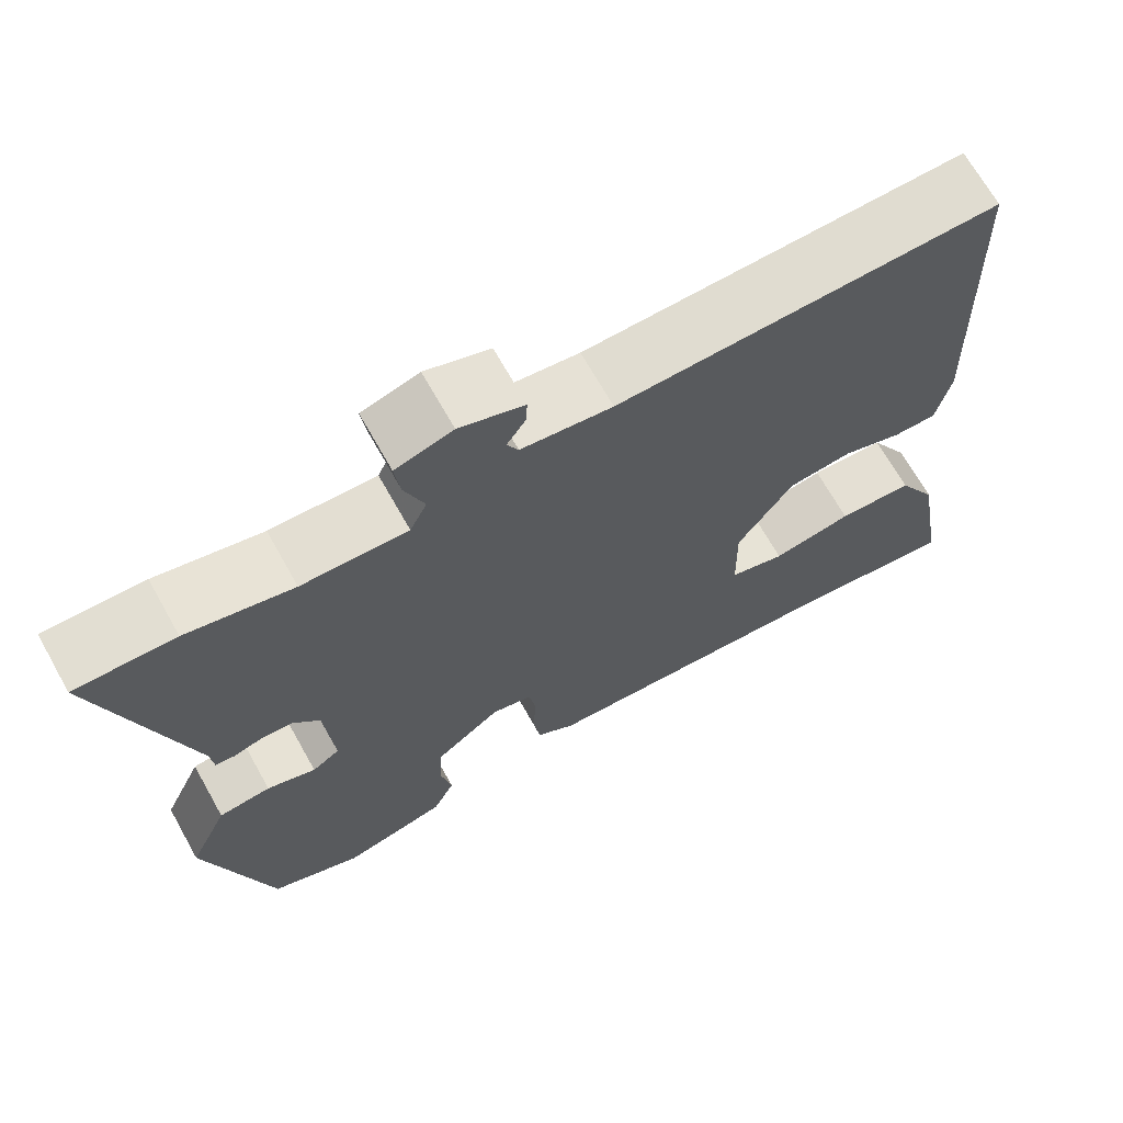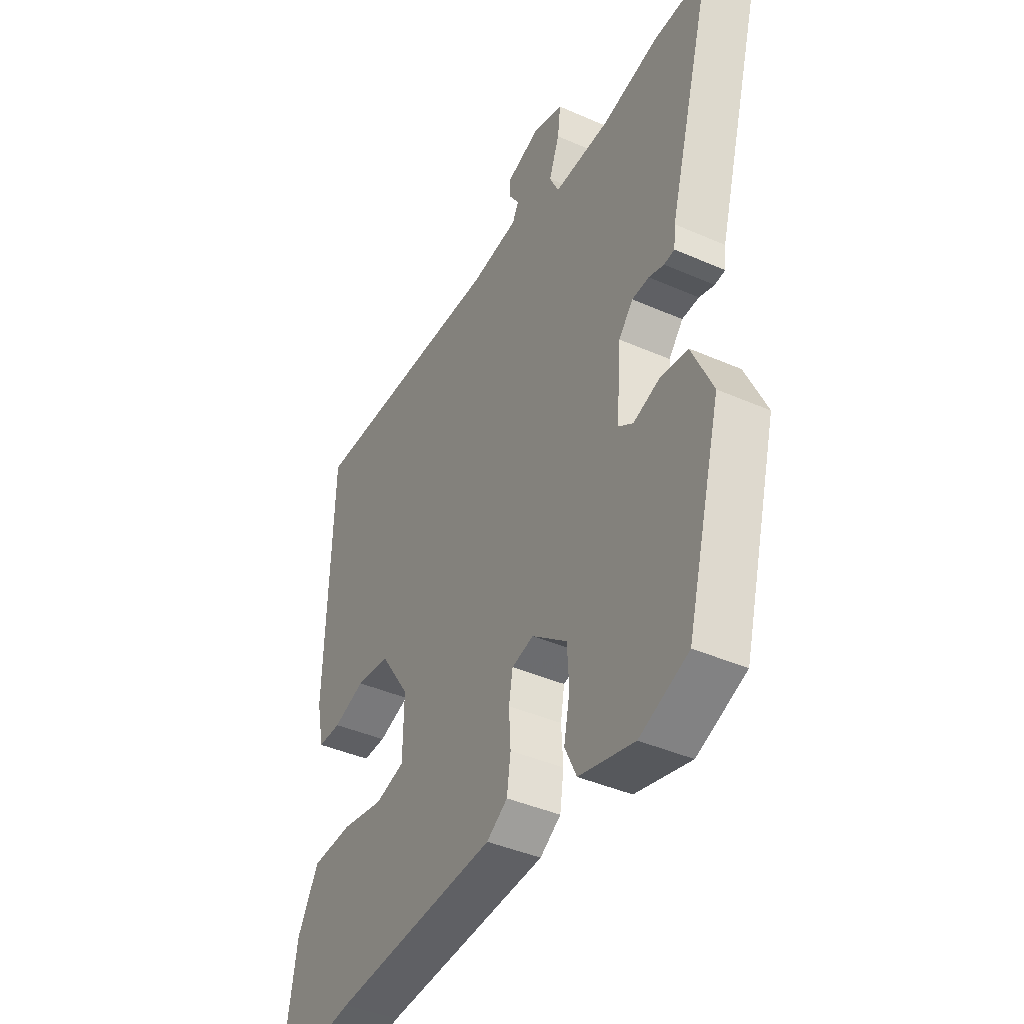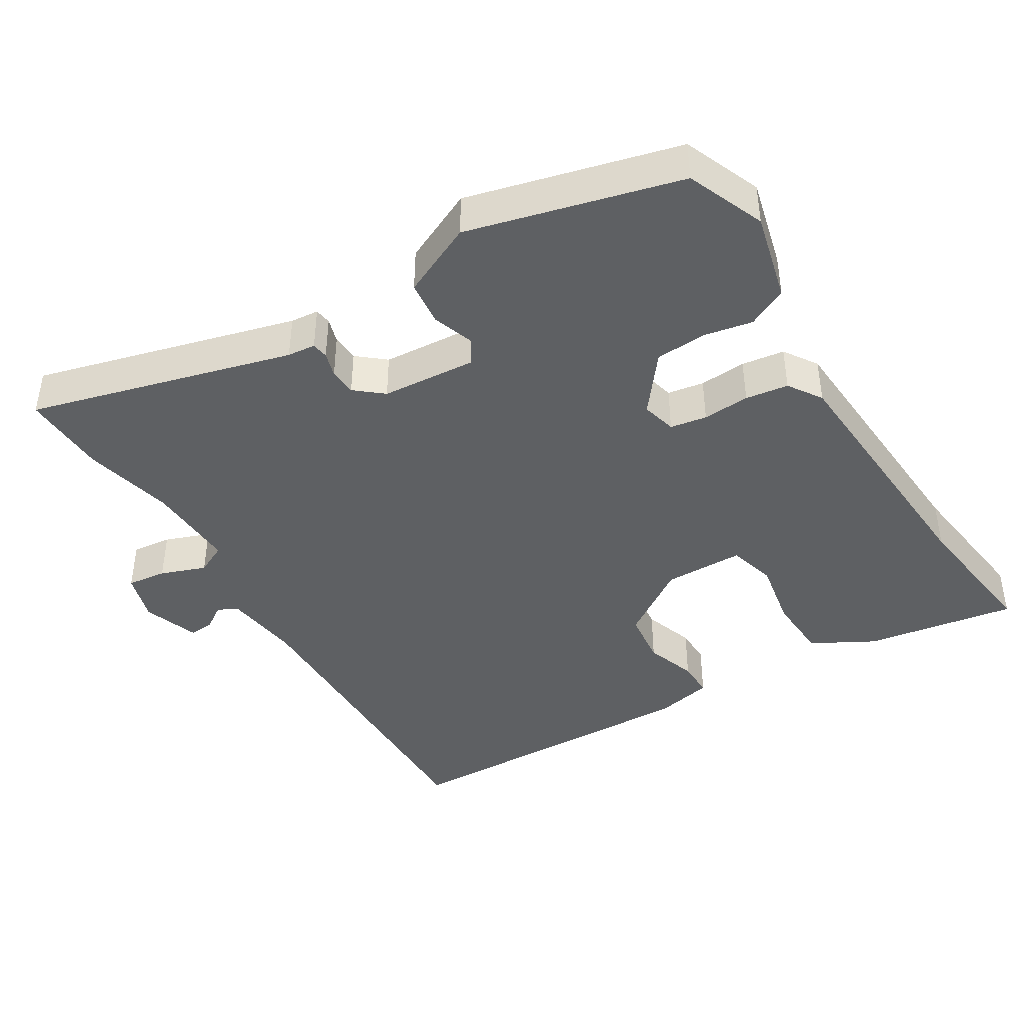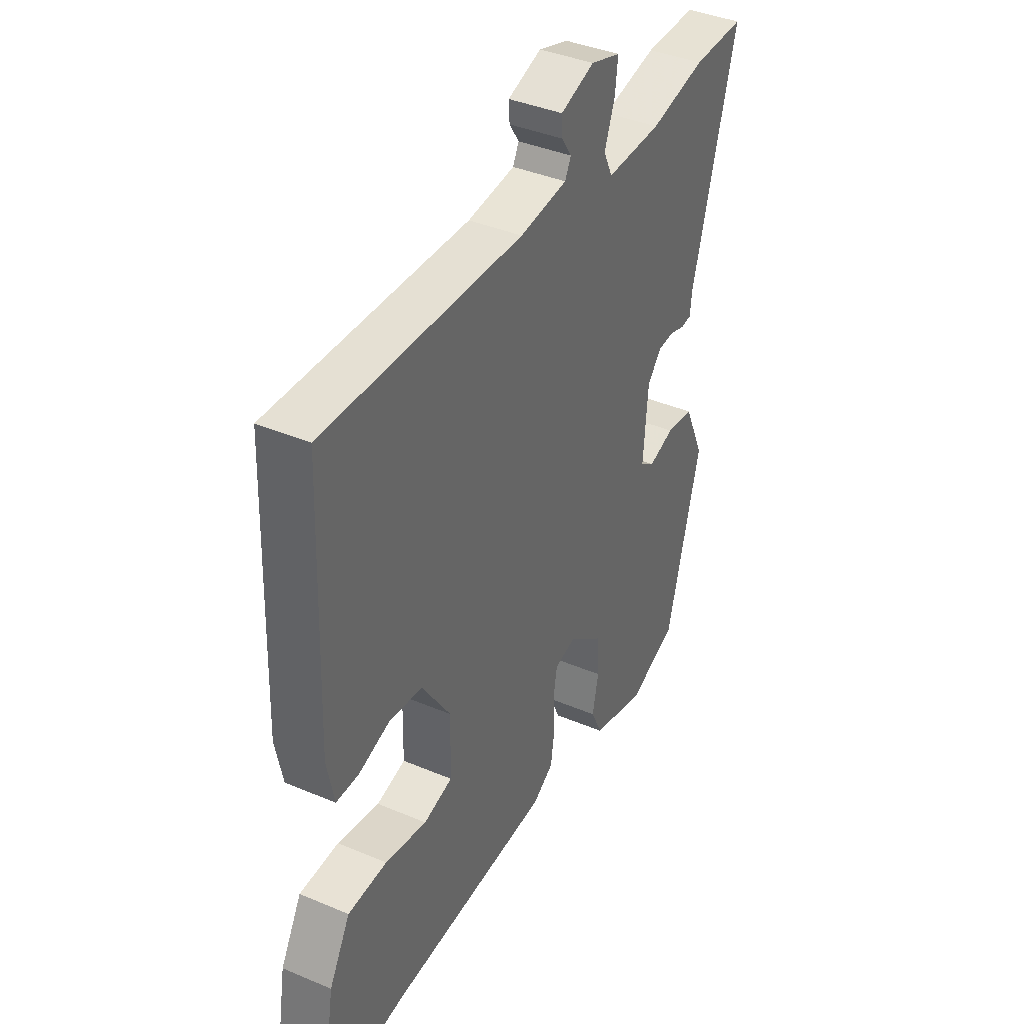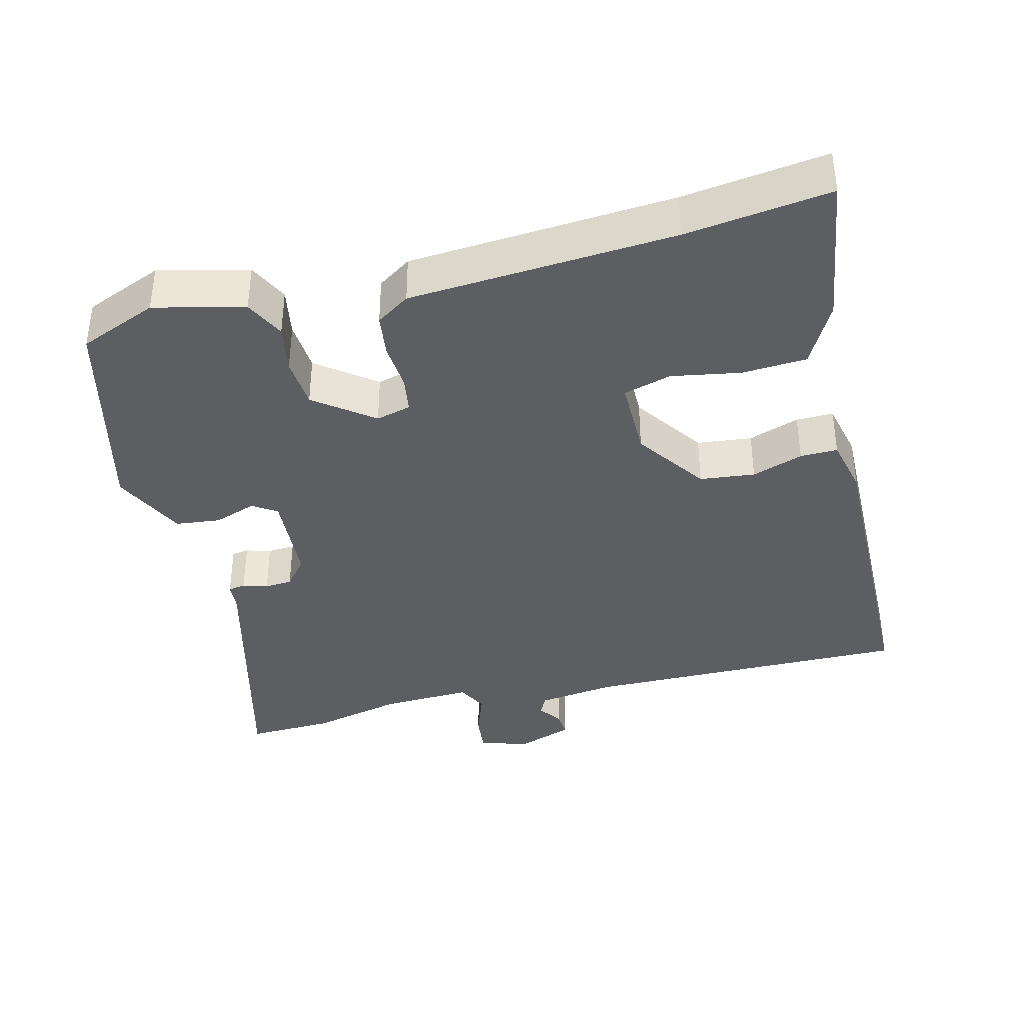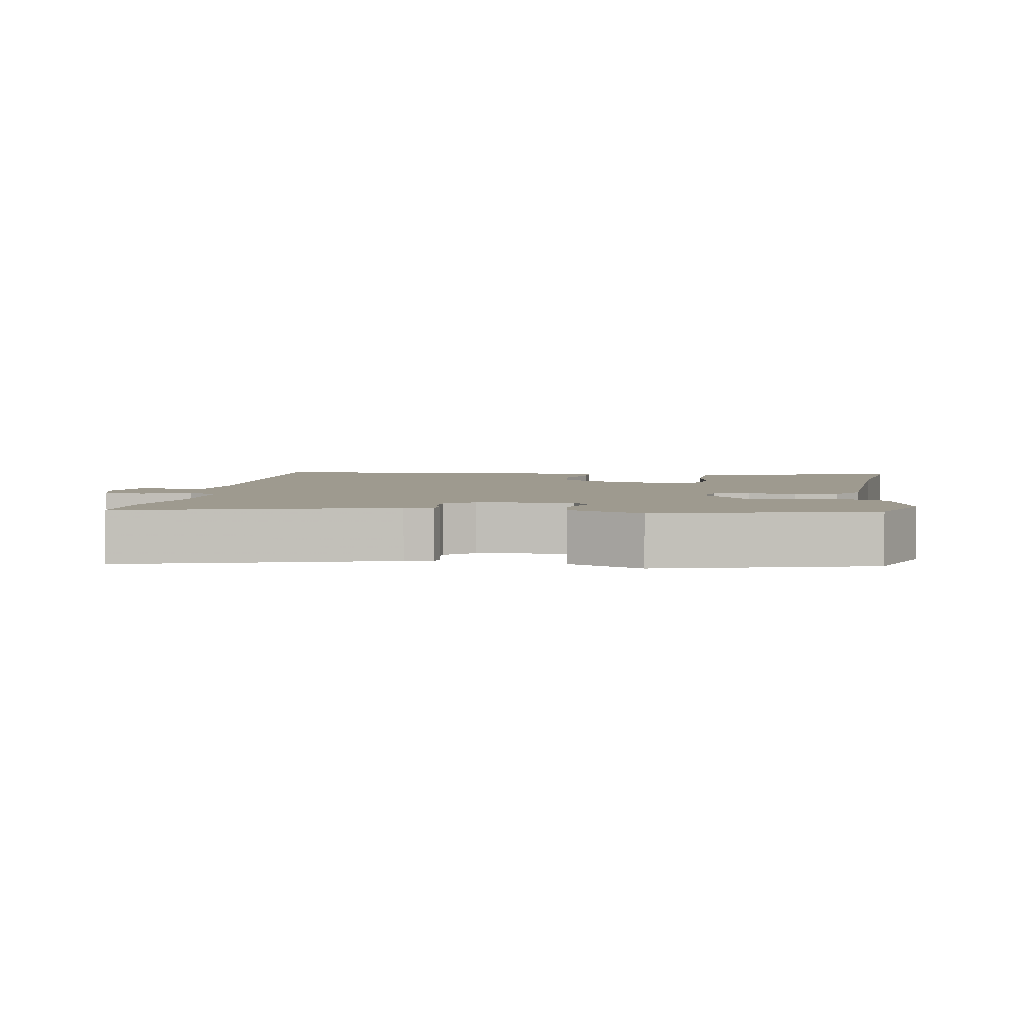
<metadata>
{"format":"obj","ext":"obj","renderer":"f3d","projection":"perspective","resolution":1024,"background":"white","views":[{"elev":68.5,"azim":150.7,"up":"+Z"},{"elev":-41.3,"azim":61.9,"up":"+Z"},{"elev":-42.1,"azim":121.9,"up":"+Y"},{"elev":39.2,"azim":-62.1,"up":"+Z"},{"elev":-38.3,"azim":-164.9,"up":"+Y"},{"elev":3.7,"azim":98.8,"up":"+Y"}]}
</metadata>
<code>
v -0.372 0.07 -0.485
v -0.577 0.07 -0.509
v -0.541 0.07 -0.295
v -0.492 0.07 -0.207
v -0.4 0.07 -0.203
v -0.302 0.07 -0.222
v -0.234 0.07 -0.204
v -0.232 0.07 -0.09
v -0.3 0.07 0.012
v -0.378 0.07 0.022
v -0.451 0.07 -0.002
v -0.504 0.07 -0.002
v -0.521 0.07 0.08
v -0.506 0.07 0.529
v -0.041 0.07 0.516
v 0.07 0.07 0.529
v 0.084 0.07 0.557
v 0.061 0.07 0.592
v 0.059 0.07 0.627
v 0.138 0.07 0.654
v 0.208 0.07 0.632
v 0.201 0.07 0.576
v 0.177 0.07 0.512
v 0.198 0.07 0.468
v 0.327 0.07 0.471
v 0.457 0.07 0.499
v 0.579 0.07 0.501
v 0.475 0.07 0.129
v 0.471 0.07 0.089
v 0.447 0.07 0.086
v 0.412 0.07 0.097
v 0.373 0.07 0.095
v 0.34 0.07 0.056
v 0.329 0.07 -0.078
v 0.363 0.07 -0.101
v 0.423 0.07 -0.081
v 0.487 0.07 -0.089
v 0.535 0.07 -0.194
v 0.455 0.07 -0.494
v 0.343 0.07 -0.538
v 0.216 0.07 -0.505
v 0.189 0.07 -0.448
v 0.203 0.07 -0.379
v 0.199 0.07 -0.306
v 0.118 0.07 -0.242
v 0.068 0.07 -0.254
v 0.059 0.07 -0.306
v 0.063 0.07 -0.373
v 0.054 0.07 -0.434
v 0.006 0.07 -0.465
v -0.372 0 -0.485
v -0.577 0 -0.509
v -0.541 0 -0.295
v -0.492 0 -0.207
v -0.4 0 -0.203
v -0.302 0 -0.222
v -0.234 0 -0.204
v -0.232 0 -0.09
v -0.3 0 0.012
v -0.378 0 0.022
v -0.451 0 -0.002
v -0.504 0 -0.002
v -0.521 0 0.08
v -0.506 0 0.529
v -0.041 0 0.516
v 0.07 0 0.529
v 0.084 0 0.557
v 0.061 0 0.592
v 0.059 0 0.627
v 0.138 0 0.654
v 0.208 0 0.632
v 0.201 0 0.576
v 0.177 0 0.512
v 0.198 0 0.468
v 0.327 0 0.471
v 0.457 0 0.499
v 0.579 0 0.501
v 0.475 0 0.129
v 0.471 0 0.089
v 0.447 0 0.086
v 0.412 0 0.097
v 0.373 0 0.095
v 0.34 0 0.056
v 0.329 0 -0.078
v 0.363 0 -0.101
v 0.423 0 -0.081
v 0.487 0 -0.089
v 0.535 0 -0.194
v 0.455 0 -0.494
v 0.343 0 -0.538
v 0.216 0 -0.505
v 0.189 0 -0.448
v 0.203 0 -0.379
v 0.199 0 -0.306
v 0.118 0 -0.242
v 0.068 0 -0.254
v 0.059 0 -0.306
v 0.063 0 -0.373
v 0.054 0 -0.434
v 0.006 0 -0.465
f 47 48 49 50
f 46 47 50 1
f 40 41 42 43
f 40 43 44
f 39 40 44
f 38 39 44 45
f 35 36 37 38
f 28 29 30 31
f 28 31 32
f 25 26 27 28
f 24 25 28 32
f 23 24 32 33
f 21 22 23
f 20 21 23
f 17 18 19 20
f 16 17 20 23
f 15 16 23 33
f 10 11 12 13
f 9 10 13 14
f 8 9 14 15
f 3 4 5 6
f 3 6 7
f 46 1 2 3
f 45 46 3 7
f 35 38 45 7
f 8 15 33 34
f 7 8 34 35
f 100 99 98 97
f 51 100 97 96
f 93 92 91 90
f 94 93 90
f 94 90 89
f 95 94 89 88
f 88 87 86 85
f 81 80 79 78
f 82 81 78
f 78 77 76 75
f 82 78 75 74
f 83 82 74 73
f 73 72 71
f 73 71 70
f 70 69 68 67
f 73 70 67 66
f 83 73 66 65
f 63 62 61 60
f 64 63 60 59
f 65 64 59 58
f 56 55 54 53
f 57 56 53
f 53 52 51 96
f 57 53 96 95
f 57 95 88 85
f 84 83 65 58
f 85 84 58 57
f 1 51 52 2
f 2 52 53 3
f 3 53 54 4
f 4 54 55 5
f 5 55 56 6
f 6 56 57 7
f 7 57 58 8
f 8 58 59 9
f 9 59 60 10
f 10 60 61 11
f 11 61 62 12
f 12 62 63 13
f 13 63 64 14
f 14 64 65 15
f 15 65 66 16
f 16 66 67 17
f 17 67 68 18
f 18 68 69 19
f 19 69 70 20
f 20 70 71 21
f 21 71 72 22
f 22 72 73 23
f 23 73 74 24
f 24 74 75 25
f 25 75 76 26
f 26 76 77 27
f 27 77 78 28
f 28 78 79 29
f 29 79 80 30
f 30 80 81 31
f 31 81 82 32
f 32 82 83 33
f 33 83 84 34
f 34 84 85 35
f 35 85 86 36
f 36 86 87 37
f 37 87 88 38
f 38 88 89 39
f 39 89 90 40
f 40 90 91 41
f 41 91 92 42
f 42 92 93 43
f 43 93 94 44
f 44 94 95 45
f 45 95 96 46
f 46 96 97 47
f 47 97 98 48
f 48 98 99 49
f 49 99 100 50
f 50 100 51 1

</code>
